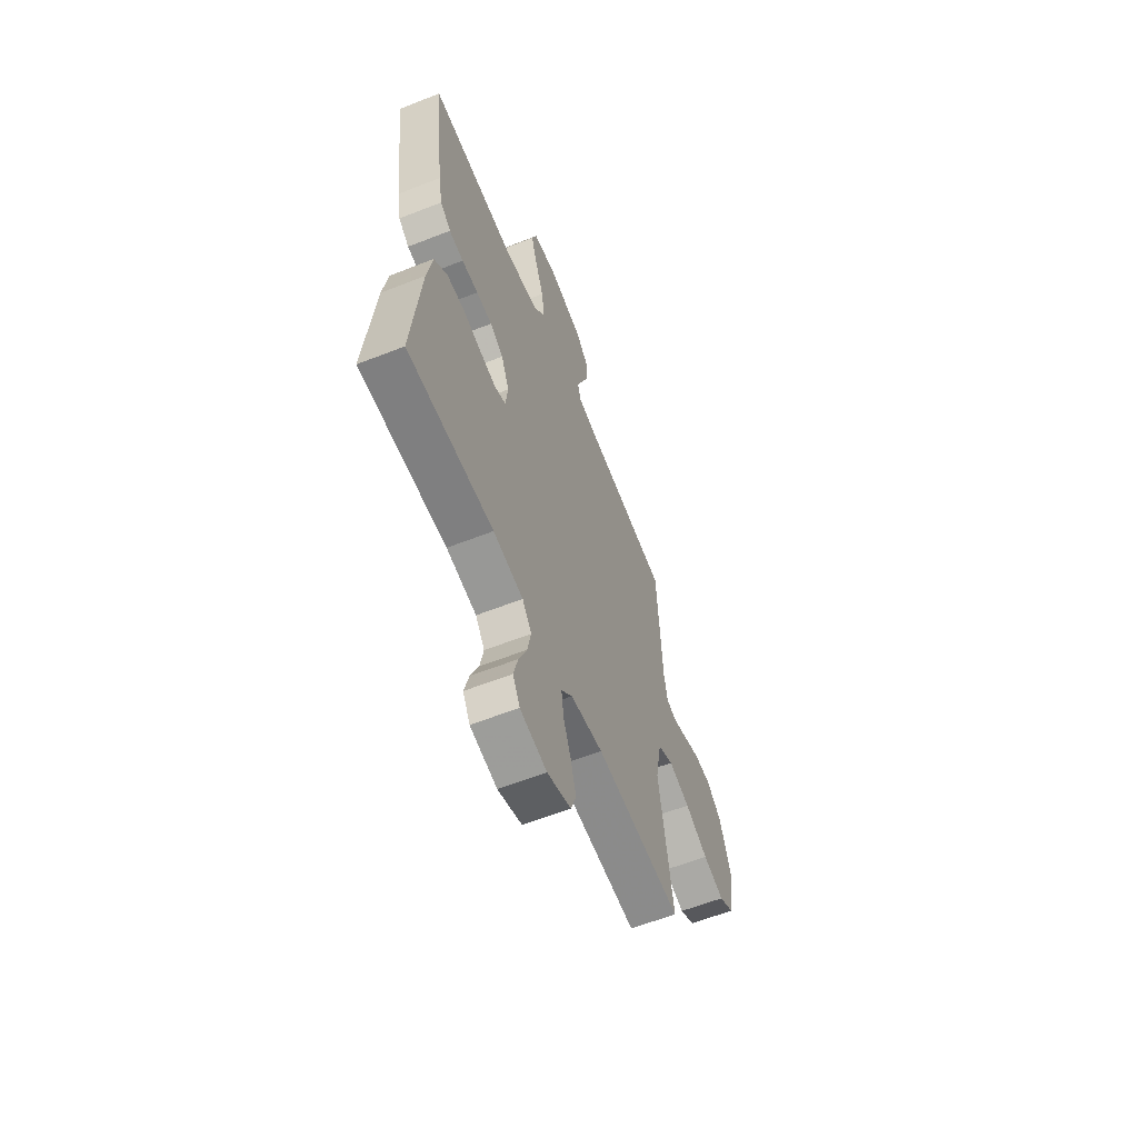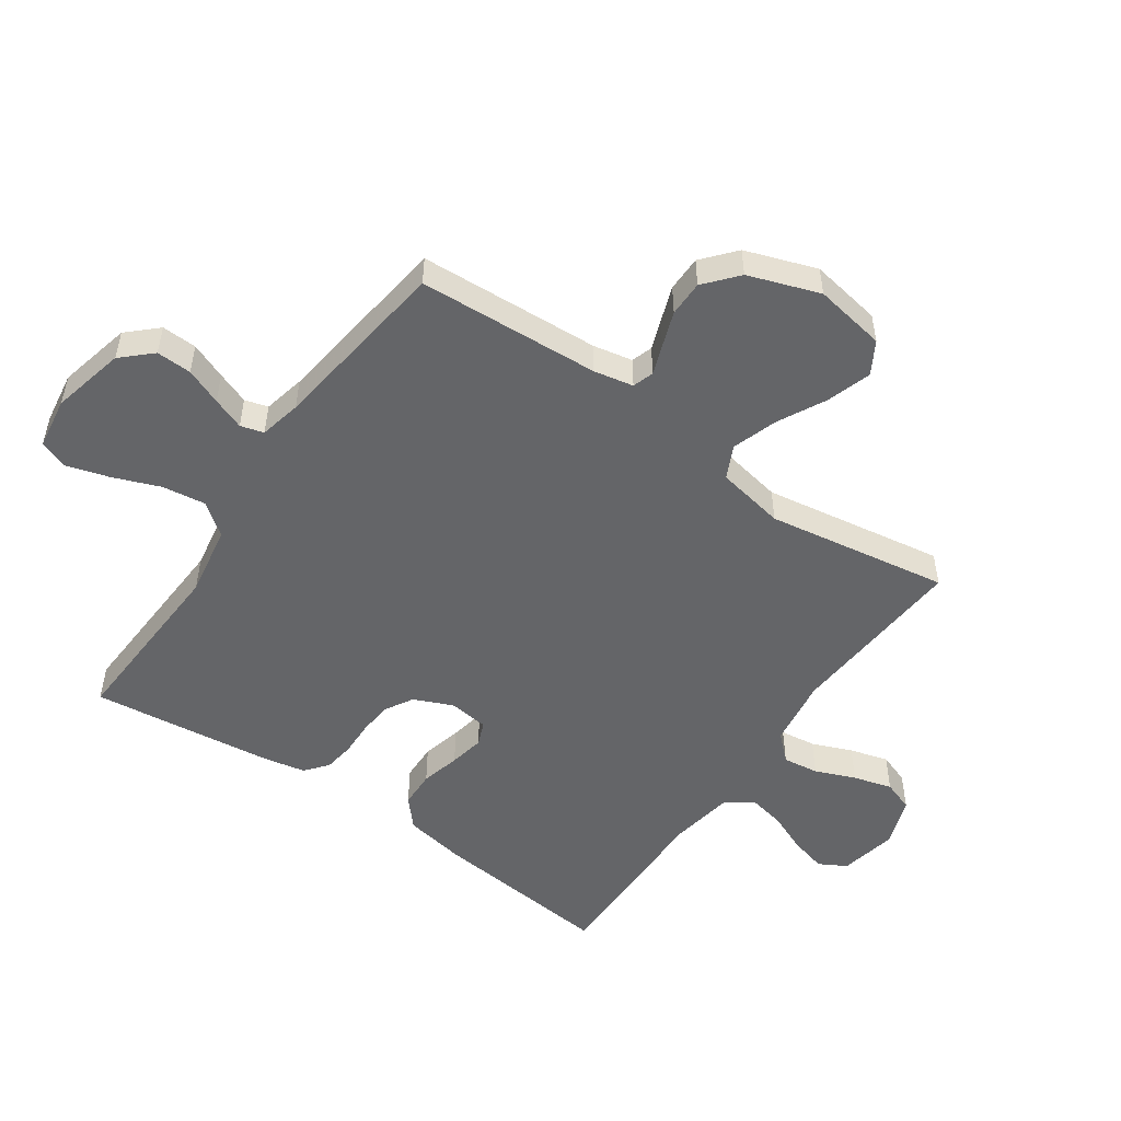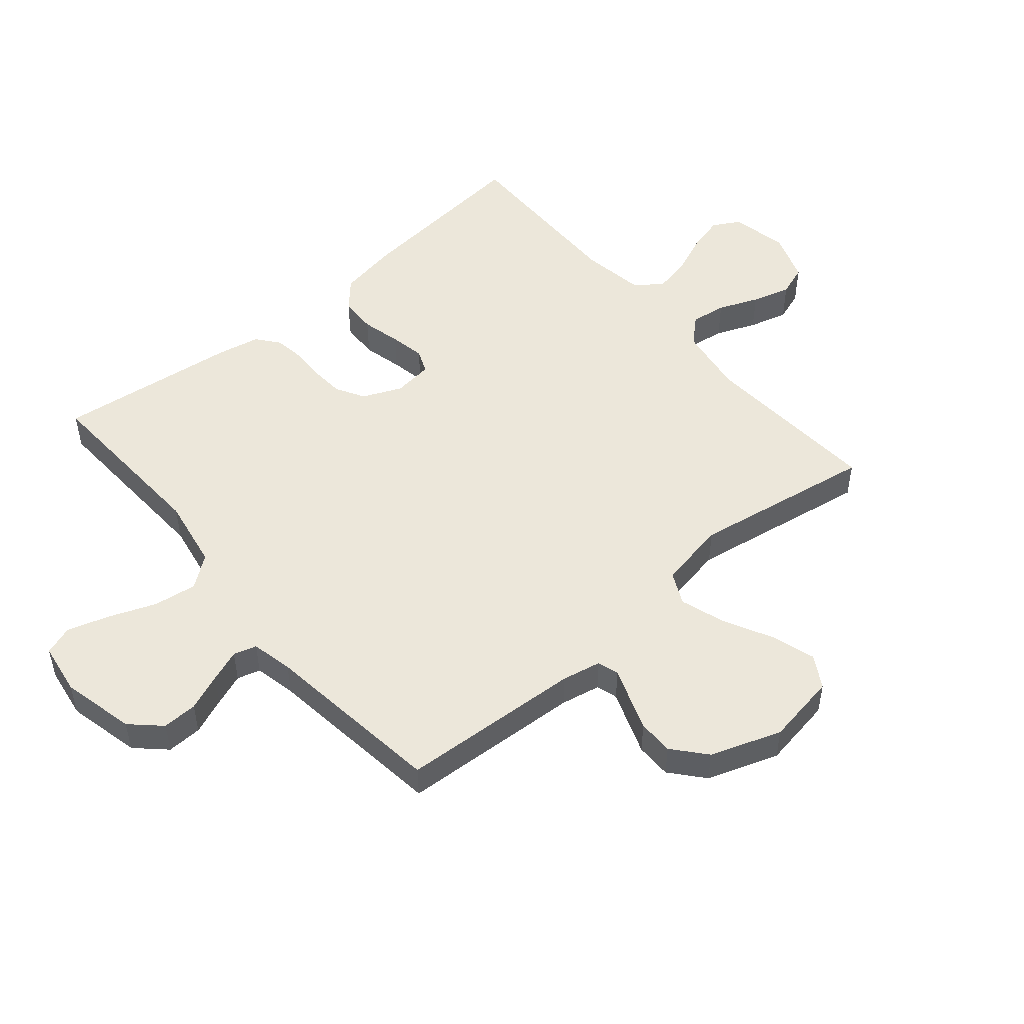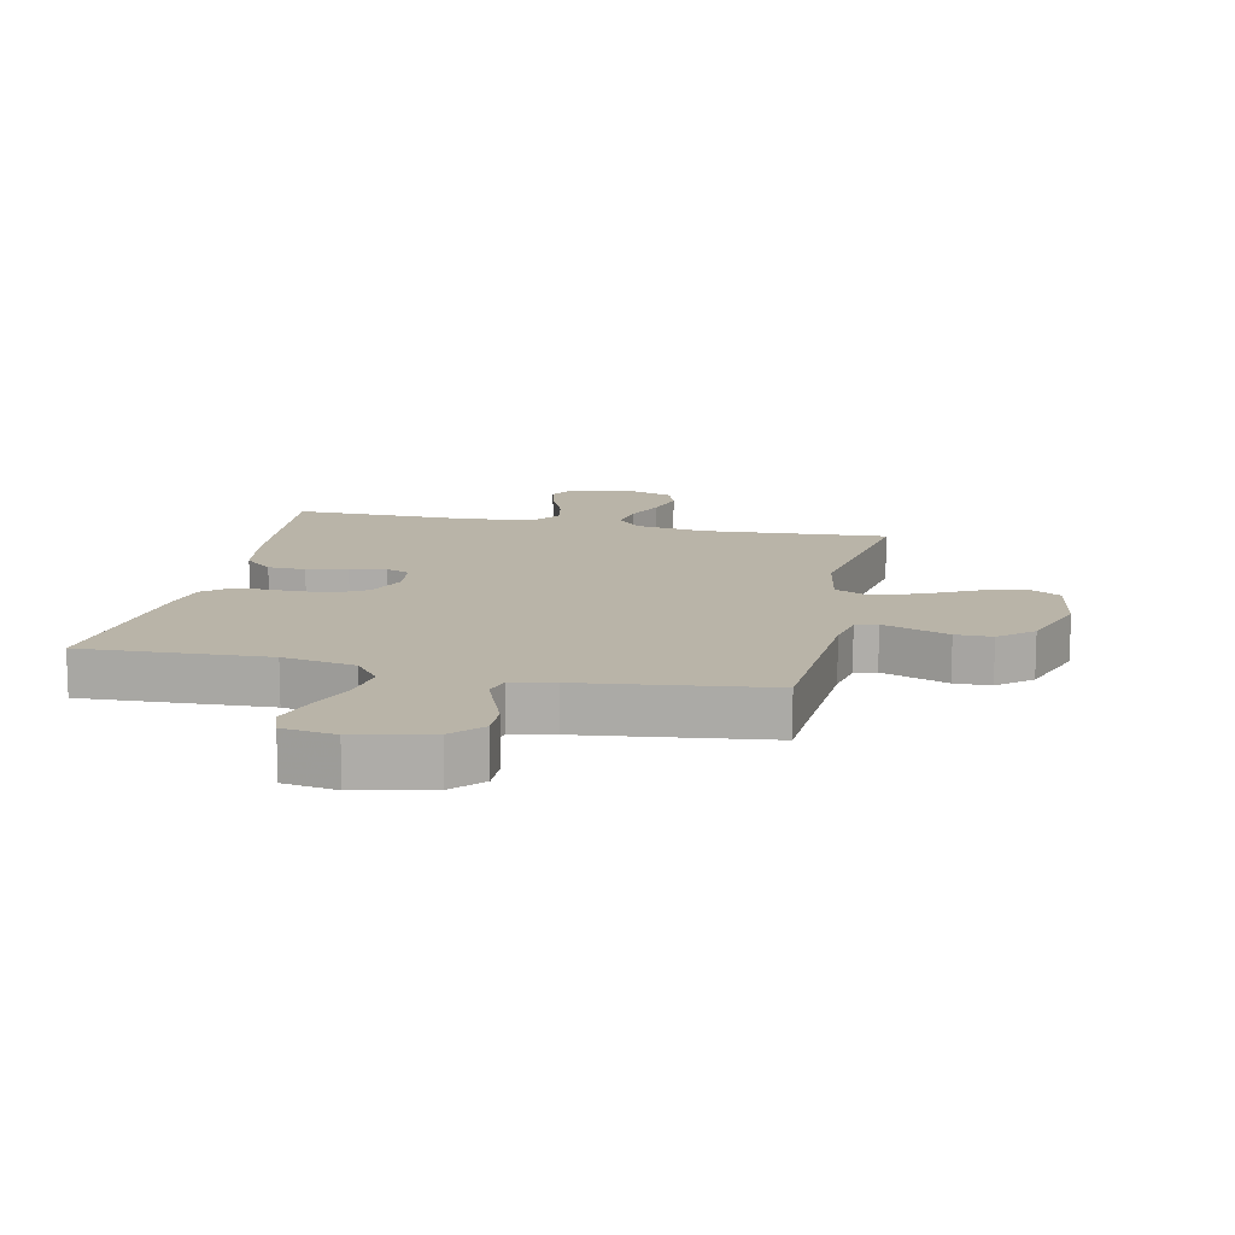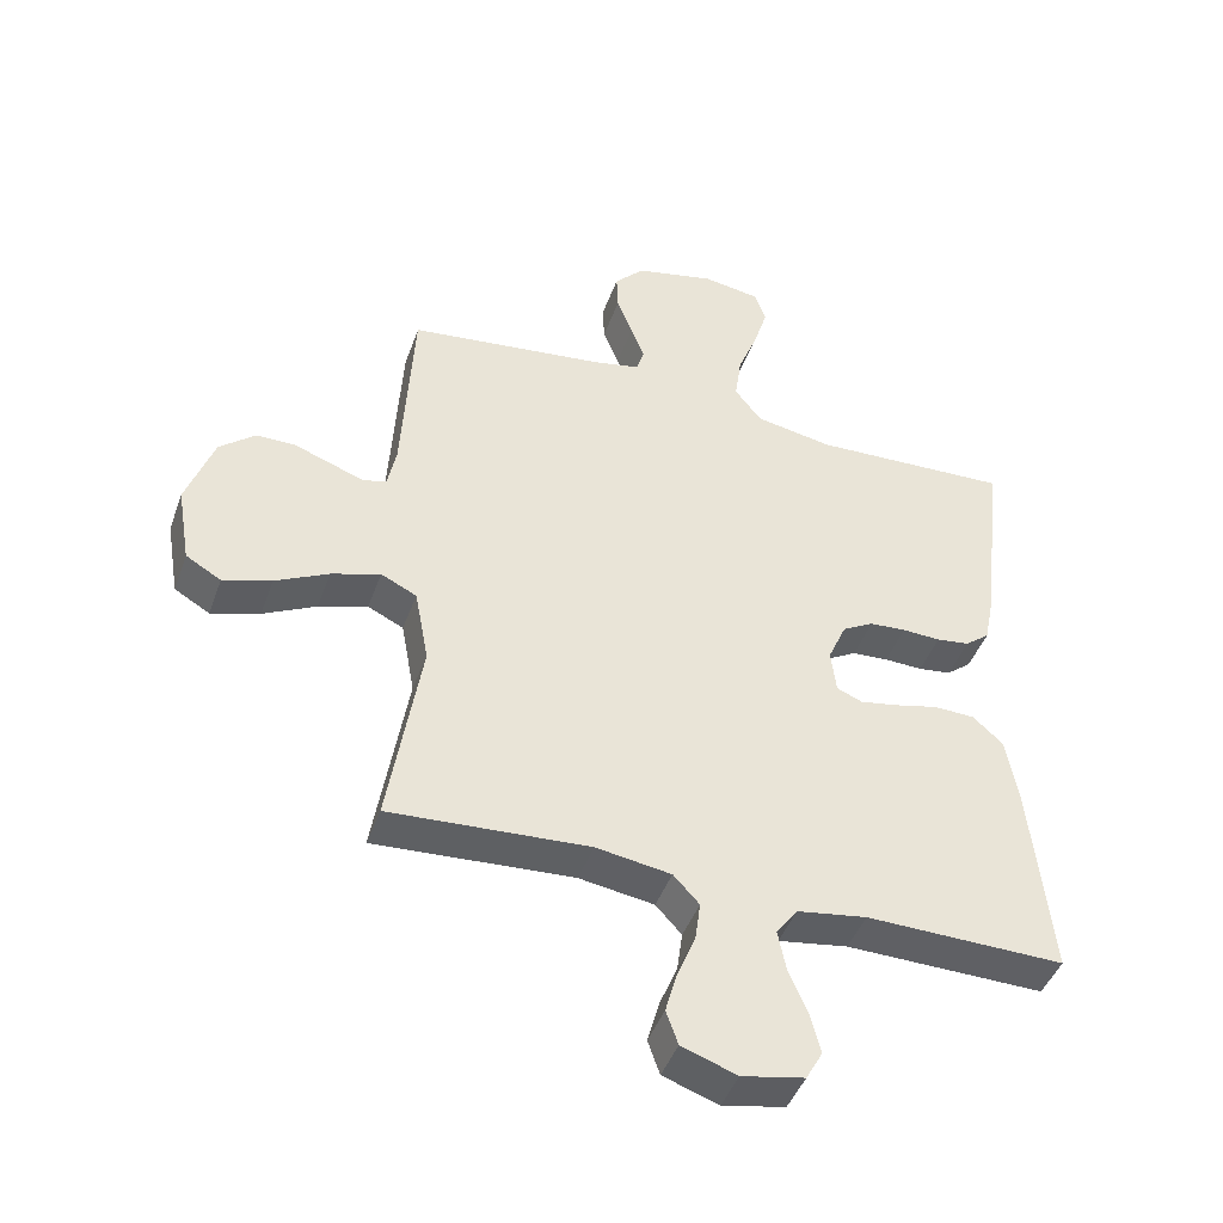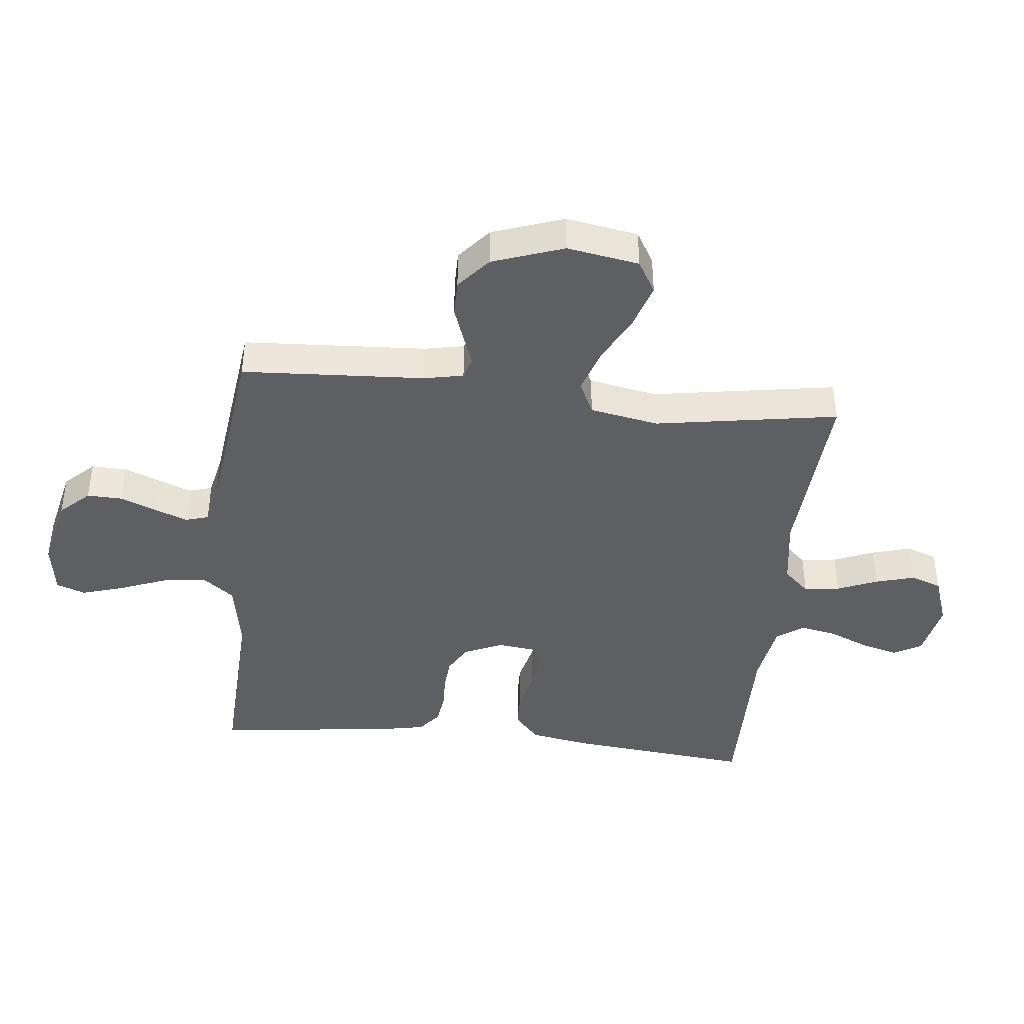
<metadata>
{"format":"obj","ext":"obj","renderer":"f3d","projection":"perspective","resolution":1024,"background":"white","views":[{"elev":-60.4,"azim":-68.1,"up":"+Z"},{"elev":-51.5,"azim":55.1,"up":"+Y"},{"elev":50.4,"azim":49.8,"up":"+Y"},{"elev":13.2,"azim":12.3,"up":"+Y"},{"elev":-44.7,"azim":160.7,"up":"+Z"},{"elev":-41.8,"azim":83.9,"up":"+Y"}]}
</metadata>
<code>
v 0.5 0.07 -0.5
v 0.2 0.07 -0.48
v 0.087 0.07 -0.497
v 0.048 0.07 -0.539
v 0.056 0.07 -0.598
v 0.083 0.07 -0.664
v 0.101 0.07 -0.728
v 0.083 0.07 -0.779
v 0 0.07 -0.808
v -0.094 0.07 -0.789
v -0.119 0.07 -0.744
v -0.103 0.07 -0.683
v -0.075 0.07 -0.617
v -0.063 0.07 -0.557
v -0.095 0.07 -0.513
v -0.2 0.07 -0.496
v -0.5 0.07 -0.5
v -0.47 0.07 -0.2
v -0.452 0.07 -0.098
v -0.406 0.07 -0.057
v -0.345 0.07 -0.055
v -0.28 0.07 -0.071
v -0.222 0.07 -0.082
v -0.183 0.07 -0.066
v -0.175 0.07 0
v -0.203 0.07 0.064
v -0.25 0.07 0.091
v -0.305 0.07 0.095
v -0.363 0.07 0.093
v -0.413 0.07 0.1
v -0.45 0.07 0.13
v -0.464 0.07 0.2
v -0.5 0.07 0.5
v -0.2 0.07 0.486
v -0.082 0.07 0.507
v -0.042 0.07 0.559
v -0.052 0.07 0.631
v -0.082 0.07 0.708
v -0.103 0.07 0.777
v -0.086 0.07 0.825
v 0 0.07 0.838
v 0.121 0.07 0.81
v 0.166 0.07 0.762
v 0.164 0.07 0.704
v 0.14 0.07 0.644
v 0.12 0.07 0.591
v 0.131 0.07 0.553
v 0.2 0.07 0.538
v 0.5 0.07 0.5
v 0.517 0.07 0.2
v 0.53 0.07 0.135
v 0.565 0.07 0.124
v 0.614 0.07 0.142
v 0.672 0.07 0.163
v 0.731 0.07 0.163
v 0.785 0.07 0.117
v 0.826 0.07 0
v 0.806 0.07 -0.118
v 0.753 0.07 -0.149
v 0.68 0.07 -0.126
v 0.6 0.07 -0.085
v 0.526 0.07 -0.061
v 0.472 0.07 -0.087
v 0.451 0.07 -0.2
v 0.5 0 -0.5
v 0.2 0 -0.48
v 0.087 0 -0.497
v 0.048 0 -0.539
v 0.056 0 -0.598
v 0.083 0 -0.664
v 0.101 0 -0.728
v 0.083 0 -0.779
v 0 0 -0.808
v -0.094 0 -0.789
v -0.119 0 -0.744
v -0.103 0 -0.683
v -0.075 0 -0.617
v -0.063 0 -0.557
v -0.095 0 -0.513
v -0.2 0 -0.496
v -0.5 0 -0.5
v -0.47 0 -0.2
v -0.452 0 -0.098
v -0.406 0 -0.057
v -0.345 0 -0.055
v -0.28 0 -0.071
v -0.222 0 -0.082
v -0.183 0 -0.066
v -0.175 0 0
v -0.203 0 0.064
v -0.25 0 0.091
v -0.305 0 0.095
v -0.363 0 0.093
v -0.413 0 0.1
v -0.45 0 0.13
v -0.464 0 0.2
v -0.5 0 0.5
v -0.2 0 0.486
v -0.082 0 0.507
v -0.042 0 0.559
v -0.052 0 0.631
v -0.082 0 0.708
v -0.103 0 0.777
v -0.086 0 0.825
v 0 0 0.838
v 0.121 0 0.81
v 0.166 0 0.762
v 0.164 0 0.704
v 0.14 0 0.644
v 0.12 0 0.591
v 0.131 0 0.553
v 0.2 0 0.538
v 0.5 0 0.5
v 0.517 0 0.2
v 0.53 0 0.135
v 0.565 0 0.124
v 0.614 0 0.142
v 0.672 0 0.163
v 0.731 0 0.163
v 0.785 0 0.117
v 0.826 0 0
v 0.806 0 -0.118
v 0.753 0 -0.149
v 0.68 0 -0.126
v 0.6 0 -0.085
v 0.526 0 -0.061
v 0.472 0 -0.087
v 0.451 0 -0.2
f 59 60 61
f 58 59 61
f 57 58 61
f 56 57 61
f 55 56 61
f 54 55 61
f 53 54 61
f 52 53 61
f 51 52 61 62
f 50 51 62 63
f 50 63 64
f 49 50 64
f 48 49 64
f 43 44 45
f 42 43 45
f 41 42 45
f 40 41 45
f 39 40 45
f 38 39 45
f 37 38 45
f 36 37 45 46
f 35 36 46 47
f 32 33 34
f 31 32 34
f 30 31 34
f 29 30 34
f 28 29 34
f 27 28 34 35
f 47 48 64
f 35 47 64
f 27 35 64
f 26 27 64
f 20 21 22
f 19 20 22
f 18 19 22
f 17 18 22
f 16 17 22
f 15 16 22 23
f 14 15 23 24
f 11 12 13
f 10 11 13
f 9 10 13
f 8 9 13
f 7 8 13
f 6 7 13
f 5 6 13
f 4 5 13 14
f 14 24 25
f 4 14 25
f 3 4 25
f 64 1 2
f 25 26 64
f 3 25 64
f 2 3 64
f 125 124 123
f 125 123 122
f 125 122 121
f 125 121 120
f 125 120 119
f 125 119 118
f 125 118 117
f 125 117 116
f 126 125 116 115
f 127 126 115 114
f 128 127 114
f 128 114 113
f 128 113 112
f 109 108 107
f 109 107 106
f 109 106 105
f 109 105 104
f 109 104 103
f 109 103 102
f 109 102 101
f 110 109 101 100
f 111 110 100 99
f 98 97 96
f 98 96 95
f 98 95 94
f 98 94 93
f 98 93 92
f 99 98 92 91
f 128 112 111
f 128 111 99
f 128 99 91
f 128 91 90
f 86 85 84
f 86 84 83
f 86 83 82
f 86 82 81
f 86 81 80
f 87 86 80 79
f 88 87 79 78
f 77 76 75
f 77 75 74
f 77 74 73
f 77 73 72
f 77 72 71
f 77 71 70
f 77 70 69
f 78 77 69 68
f 89 88 78
f 89 78 68
f 89 68 67
f 66 65 128
f 128 90 89
f 128 89 67
f 128 67 66
f 1 65 66 2
f 2 66 67 3
f 3 67 68 4
f 4 68 69 5
f 5 69 70 6
f 6 70 71 7
f 7 71 72 8
f 8 72 73 9
f 9 73 74 10
f 10 74 75 11
f 11 75 76 12
f 12 76 77 13
f 13 77 78 14
f 14 78 79 15
f 15 79 80 16
f 16 80 81 17
f 17 81 82 18
f 18 82 83 19
f 19 83 84 20
f 20 84 85 21
f 21 85 86 22
f 22 86 87 23
f 23 87 88 24
f 24 88 89 25
f 25 89 90 26
f 26 90 91 27
f 27 91 92 28
f 28 92 93 29
f 29 93 94 30
f 30 94 95 31
f 31 95 96 32
f 32 96 97 33
f 33 97 98 34
f 34 98 99 35
f 35 99 100 36
f 36 100 101 37
f 37 101 102 38
f 38 102 103 39
f 39 103 104 40
f 40 104 105 41
f 41 105 106 42
f 42 106 107 43
f 43 107 108 44
f 44 108 109 45
f 45 109 110 46
f 46 110 111 47
f 47 111 112 48
f 48 112 113 49
f 49 113 114 50
f 50 114 115 51
f 51 115 116 52
f 52 116 117 53
f 53 117 118 54
f 54 118 119 55
f 55 119 120 56
f 56 120 121 57
f 57 121 122 58
f 58 122 123 59
f 59 123 124 60
f 60 124 125 61
f 61 125 126 62
f 62 126 127 63
f 63 127 128 64
f 64 128 65 1

</code>
